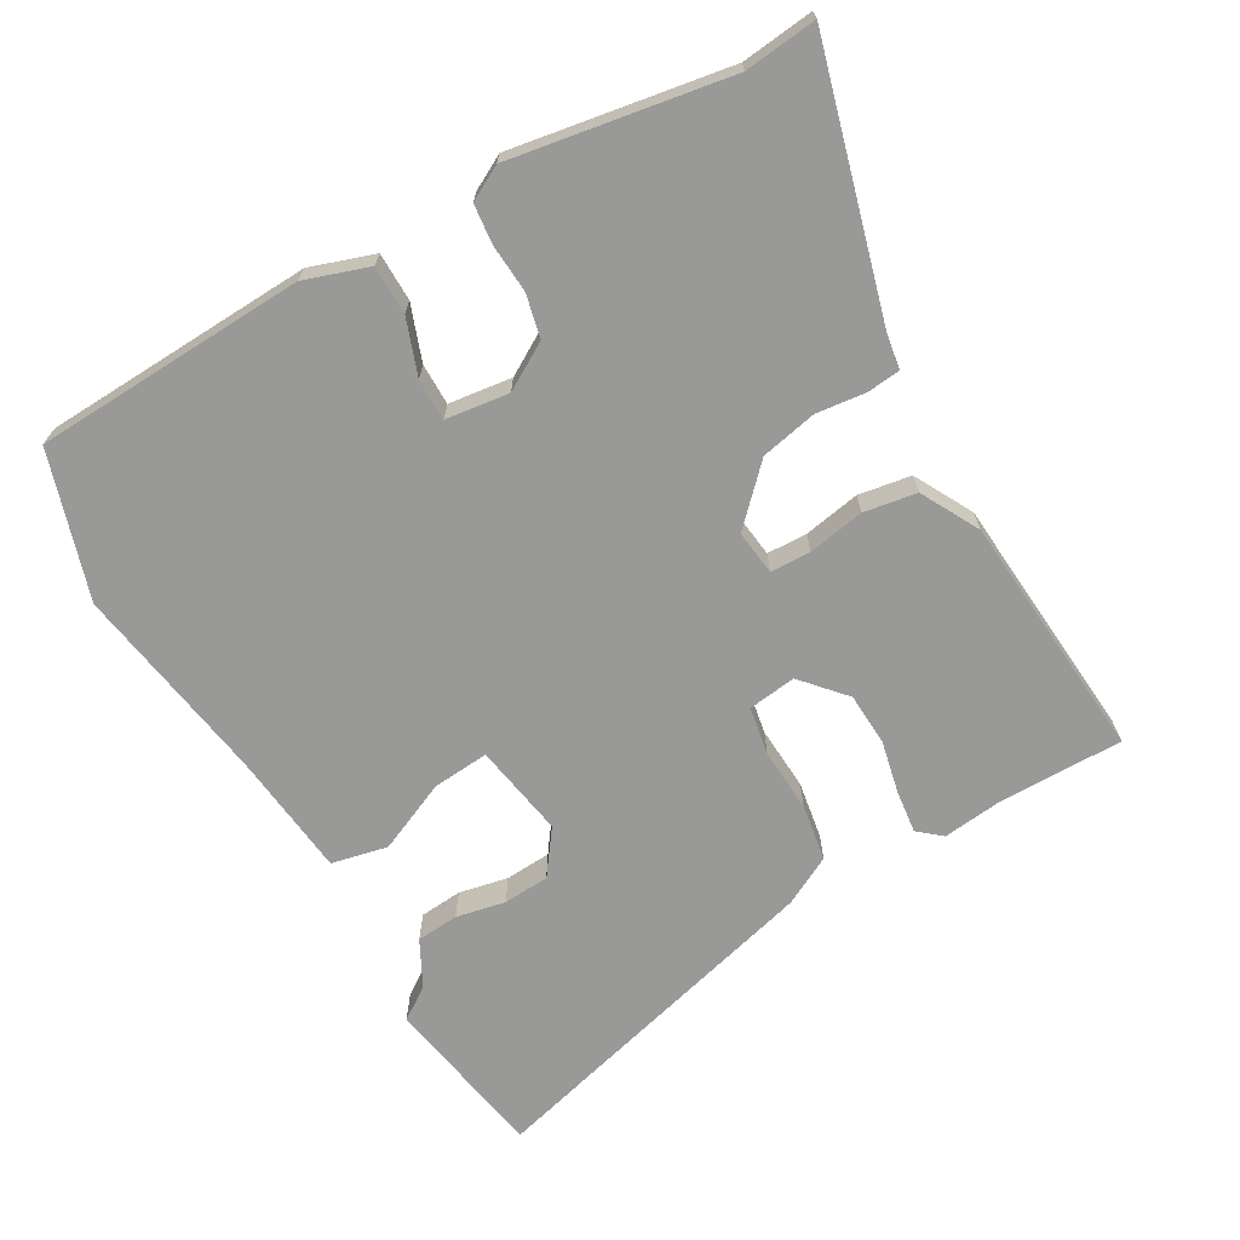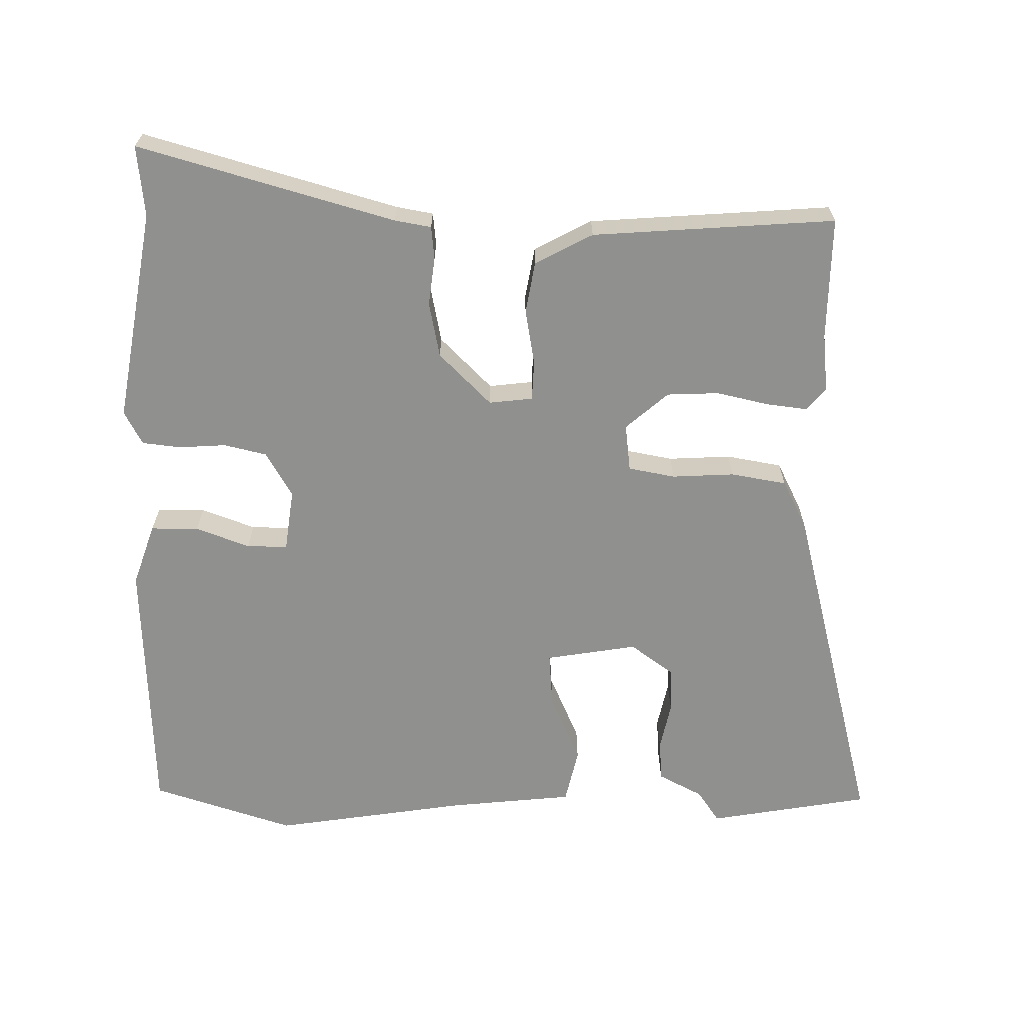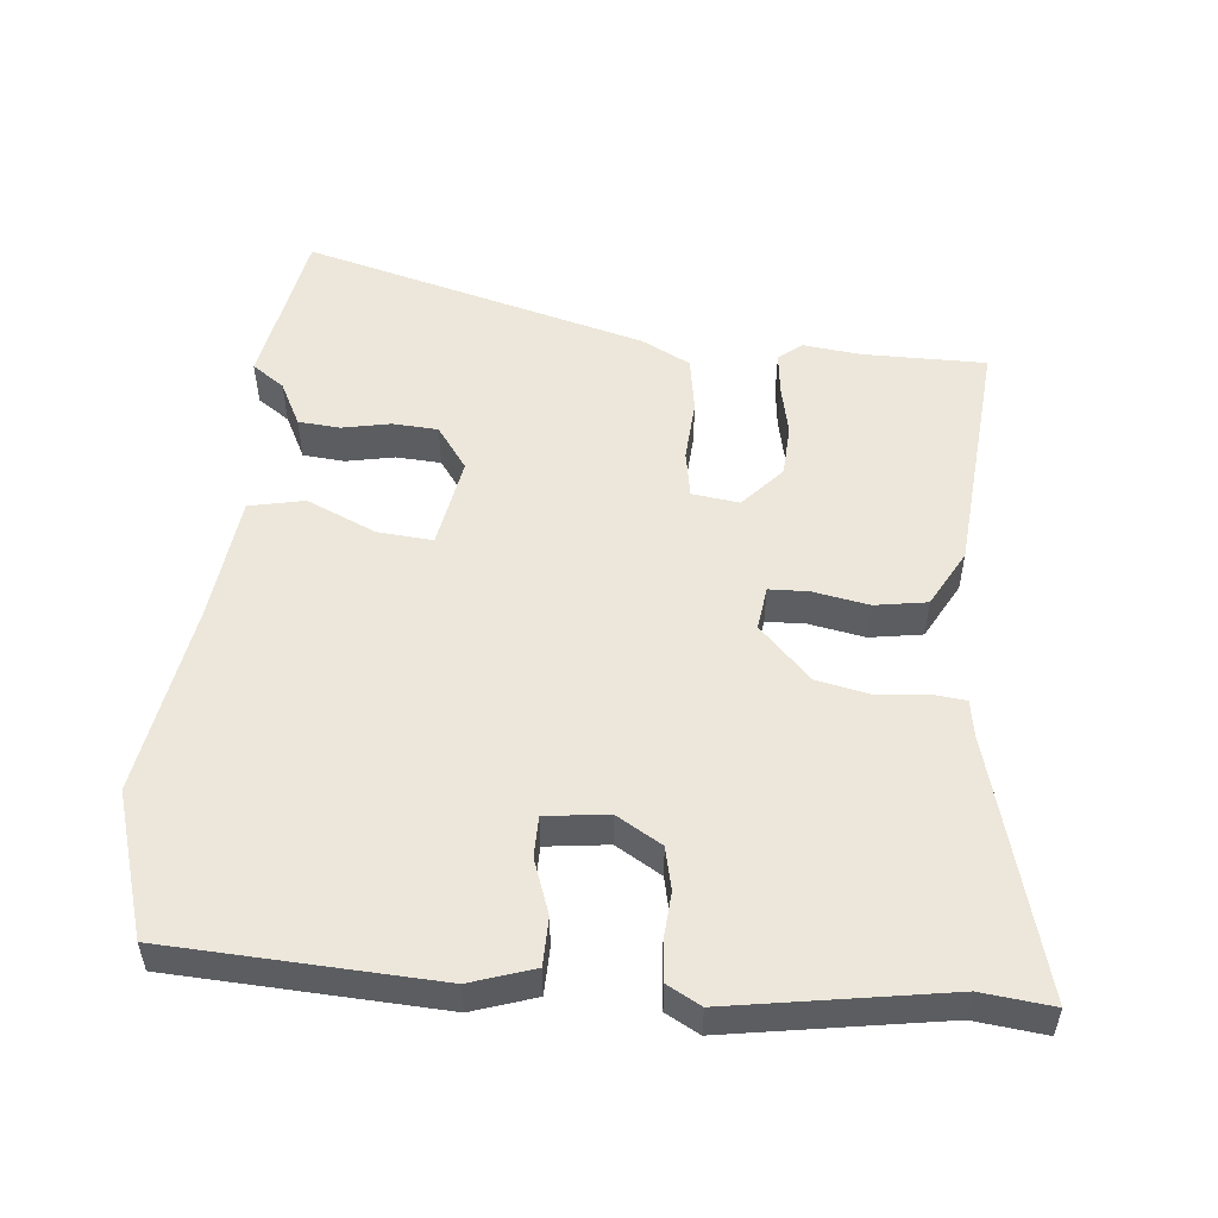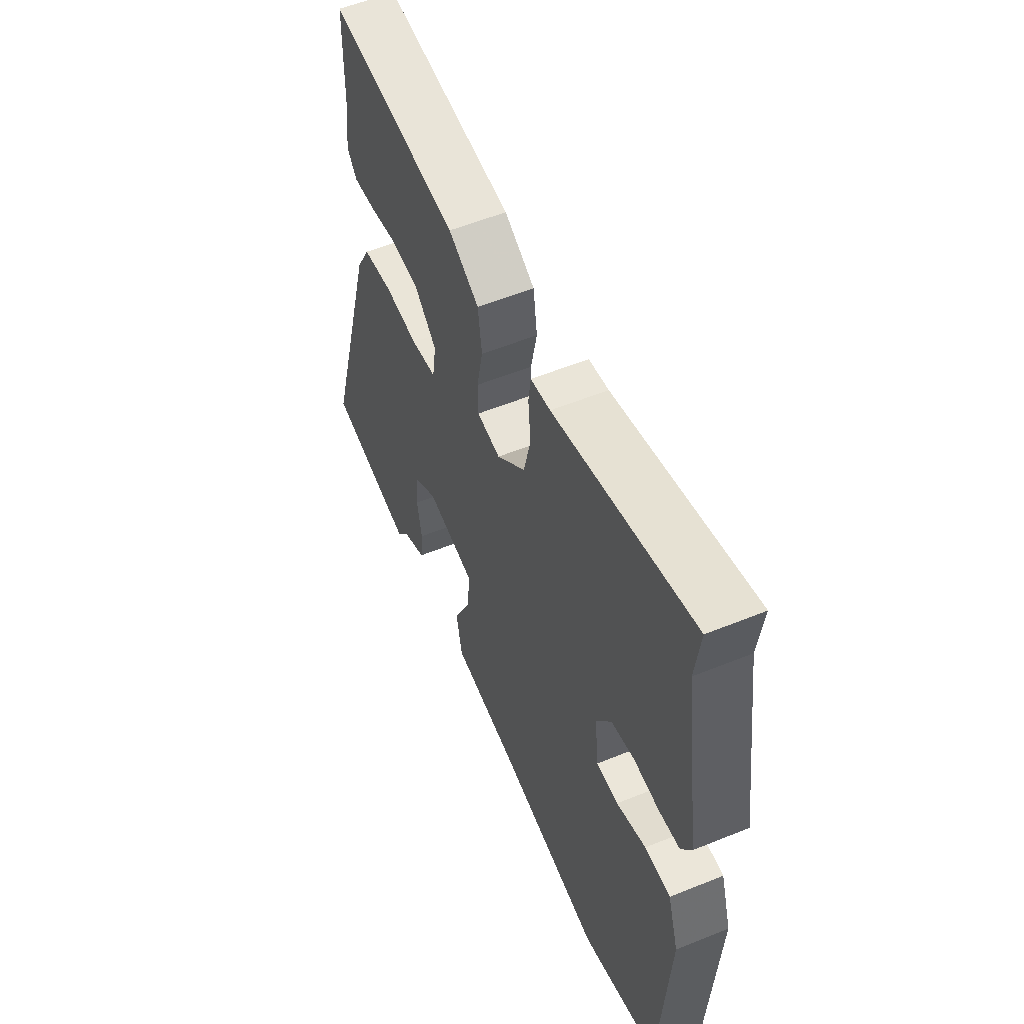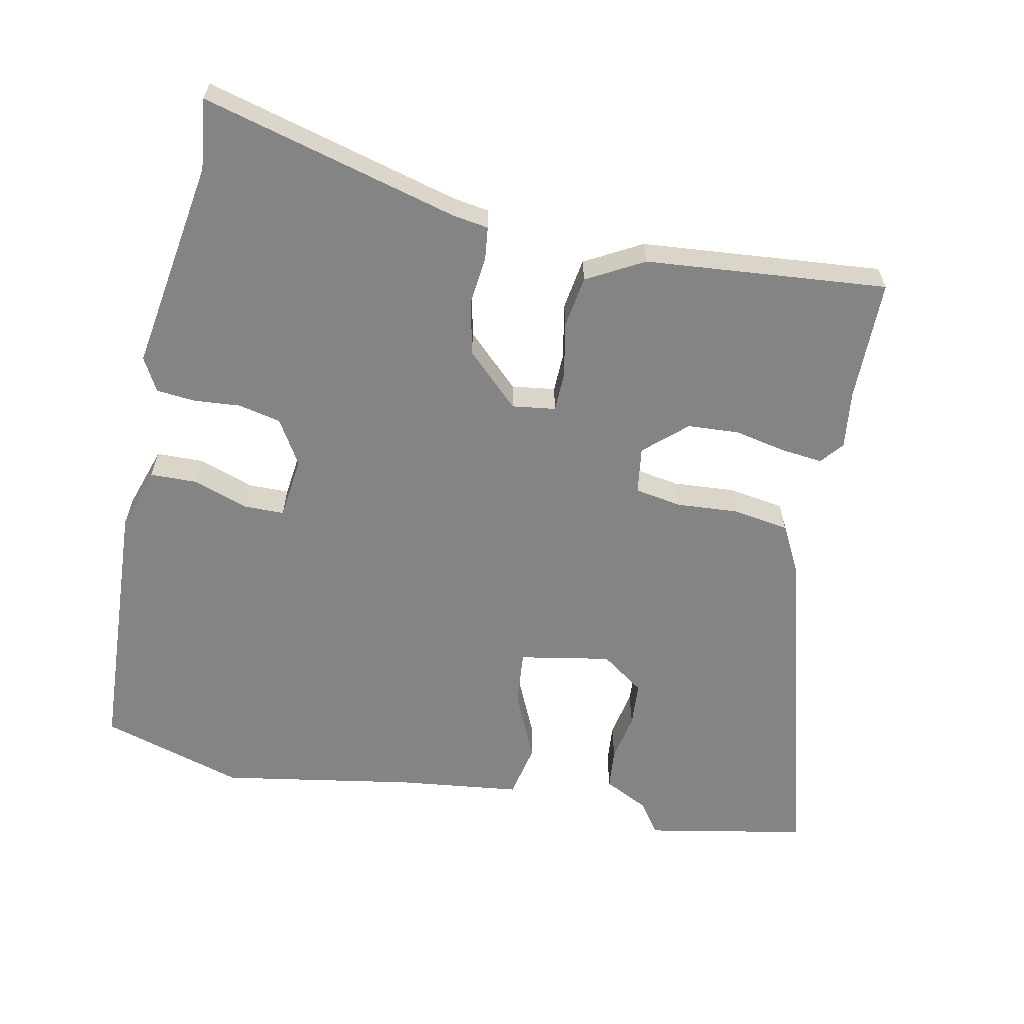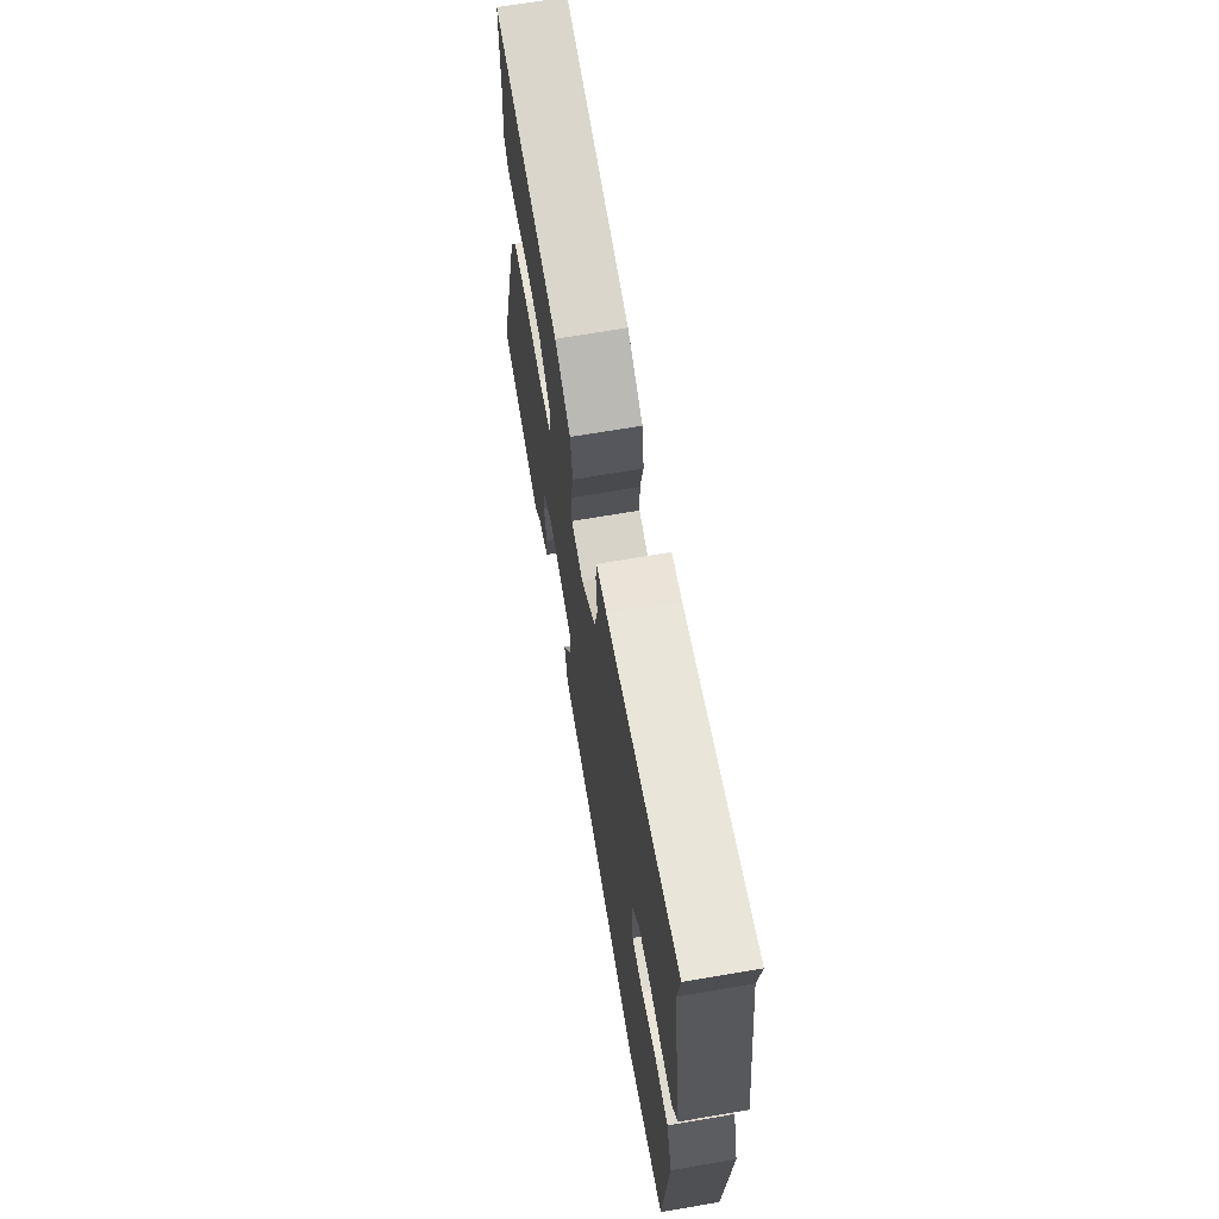
<metadata>
{"format":"obj","ext":"obj","renderer":"f3d","projection":"perspective","resolution":1024,"background":"white","views":[{"elev":-68.8,"azim":-61.2,"up":"+Y"},{"elev":-65.5,"azim":-2.1,"up":"+Y"},{"elev":52.6,"azim":-85.3,"up":"+Y"},{"elev":56.0,"azim":-113.1,"up":"+Z"},{"elev":-61.4,"azim":-12.0,"up":"+Y"},{"elev":68.5,"azim":-99.7,"up":"+Z"}]}
</metadata>
<code>
v 0.642 0.07 -0.472
v 0.409 0.07 -0.518
v 0.376 0.07 -0.472
v 0.311 0.07 -0.44
v 0.305 0.07 -0.38
v 0.318 0.07 -0.31
v 0.313 0.07 -0.245
v 0.25 0.07 -0.201
v 0.118 0.07 -0.226
v 0.126 0.07 -0.306
v 0.172 0.07 -0.405
v 0.156 0.07 -0.485
v -0.023 0.07 -0.508
v -0.304 0.07 -0.558
v -0.512 0.07 -0.497
v -0.536 0.07 -0.112
v -0.507 0.07 -0.021
v -0.438 0.07 -0.019
v -0.359 0.07 -0.046
v -0.3 0.07 -0.045
v -0.29 0.07 0.045
v -0.33 0.07 0.11
v -0.392 0.07 0.123
v -0.46 0.07 0.117
v -0.516 0.07 0.122
v -0.543 0.07 0.17
v -0.497 0.07 0.479
v -0.51 0.07 0.581
v -0.138 0.07 0.485
v -0.085 0.07 0.477
v -0.079 0.07 0.43
v -0.086 0.07 0.36
v -0.068 0.07 0.28
v 0.009 0.07 0.207
v 0.072 0.07 0.216
v 0.073 0.07 0.273
v 0.057 0.07 0.353
v 0.068 0.07 0.428
v 0.15 0.07 0.474
v 0.5 0.07 0.508
v 0.502 0.07 0.331
v 0.513 0.07 0.247
v 0.486 0.07 0.214
v 0.426 0.07 0.22
v 0.351 0.07 0.235
v 0.276 0.07 0.23
v 0.216 0.07 0.175
v 0.226 0.07 0.107
v 0.294 0.07 0.096
v 0.384 0.07 0.103
v 0.465 0.07 0.091
v 0.502 0.07 0.022
v 0.642 0 -0.472
v 0.409 0 -0.518
v 0.376 0 -0.472
v 0.311 0 -0.44
v 0.305 0 -0.38
v 0.318 0 -0.31
v 0.313 0 -0.245
v 0.25 0 -0.201
v 0.118 0 -0.226
v 0.126 0 -0.306
v 0.172 0 -0.405
v 0.156 0 -0.485
v -0.023 0 -0.508
v -0.304 0 -0.558
v -0.512 0 -0.497
v -0.536 0 -0.112
v -0.507 0 -0.021
v -0.438 0 -0.019
v -0.359 0 -0.046
v -0.3 0 -0.045
v -0.29 0 0.045
v -0.33 0 0.11
v -0.392 0 0.123
v -0.46 0 0.117
v -0.516 0 0.122
v -0.543 0 0.17
v -0.497 0 0.479
v -0.51 0 0.581
v -0.138 0 0.485
v -0.085 0 0.477
v -0.079 0 0.43
v -0.086 0 0.36
v -0.068 0 0.28
v 0.009 0 0.207
v 0.072 0 0.216
v 0.073 0 0.273
v 0.057 0 0.353
v 0.068 0 0.428
v 0.15 0 0.474
v 0.5 0 0.508
v 0.502 0 0.331
v 0.513 0 0.247
v 0.486 0 0.214
v 0.426 0 0.22
v 0.351 0 0.235
v 0.276 0 0.23
v 0.216 0 0.175
v 0.226 0 0.107
v 0.294 0 0.096
v 0.384 0 0.103
v 0.465 0 0.091
v 0.502 0 0.022
f 49 50 51 52
f 48 49 52 1
f 42 43 44 45
f 41 42 45 46
f 40 41 46
f 39 40 46 47
f 36 37 38 39
f 35 36 39 47
f 29 30 31 32
f 27 28 29 32
f 27 32 33
f 26 27 33 34
f 23 24 25 26
f 22 23 26 34
f 16 17 18 19
f 16 19 20
f 13 14 15 16
f 13 16 20
f 10 11 12 13
f 9 10 13 20
f 8 9 20 21
f 3 4 5 6
f 3 6 7
f 48 1 2 3
f 48 3 7
f 34 35 47 48
f 34 48 7 8
f 8 21 22 34
f 104 103 102 101
f 53 104 101 100
f 97 96 95 94
f 98 97 94 93
f 98 93 92
f 99 98 92 91
f 91 90 89 88
f 99 91 88 87
f 84 83 82 81
f 84 81 80 79
f 85 84 79
f 86 85 79 78
f 78 77 76 75
f 86 78 75 74
f 71 70 69 68
f 72 71 68
f 68 67 66 65
f 72 68 65
f 65 64 63 62
f 72 65 62 61
f 73 72 61 60
f 58 57 56 55
f 59 58 55
f 55 54 53 100
f 59 55 100
f 100 99 87 86
f 60 59 100 86
f 86 74 73 60
f 1 53 54 2
f 2 54 55 3
f 3 55 56 4
f 4 56 57 5
f 5 57 58 6
f 6 58 59 7
f 7 59 60 8
f 8 60 61 9
f 9 61 62 10
f 10 62 63 11
f 11 63 64 12
f 12 64 65 13
f 13 65 66 14
f 14 66 67 15
f 15 67 68 16
f 16 68 69 17
f 17 69 70 18
f 18 70 71 19
f 19 71 72 20
f 20 72 73 21
f 21 73 74 22
f 22 74 75 23
f 23 75 76 24
f 24 76 77 25
f 25 77 78 26
f 26 78 79 27
f 27 79 80 28
f 28 80 81 29
f 29 81 82 30
f 30 82 83 31
f 31 83 84 32
f 32 84 85 33
f 33 85 86 34
f 34 86 87 35
f 35 87 88 36
f 36 88 89 37
f 37 89 90 38
f 38 90 91 39
f 39 91 92 40
f 40 92 93 41
f 41 93 94 42
f 42 94 95 43
f 43 95 96 44
f 44 96 97 45
f 45 97 98 46
f 46 98 99 47
f 47 99 100 48
f 48 100 101 49
f 49 101 102 50
f 50 102 103 51
f 51 103 104 52
f 52 104 53 1

</code>
